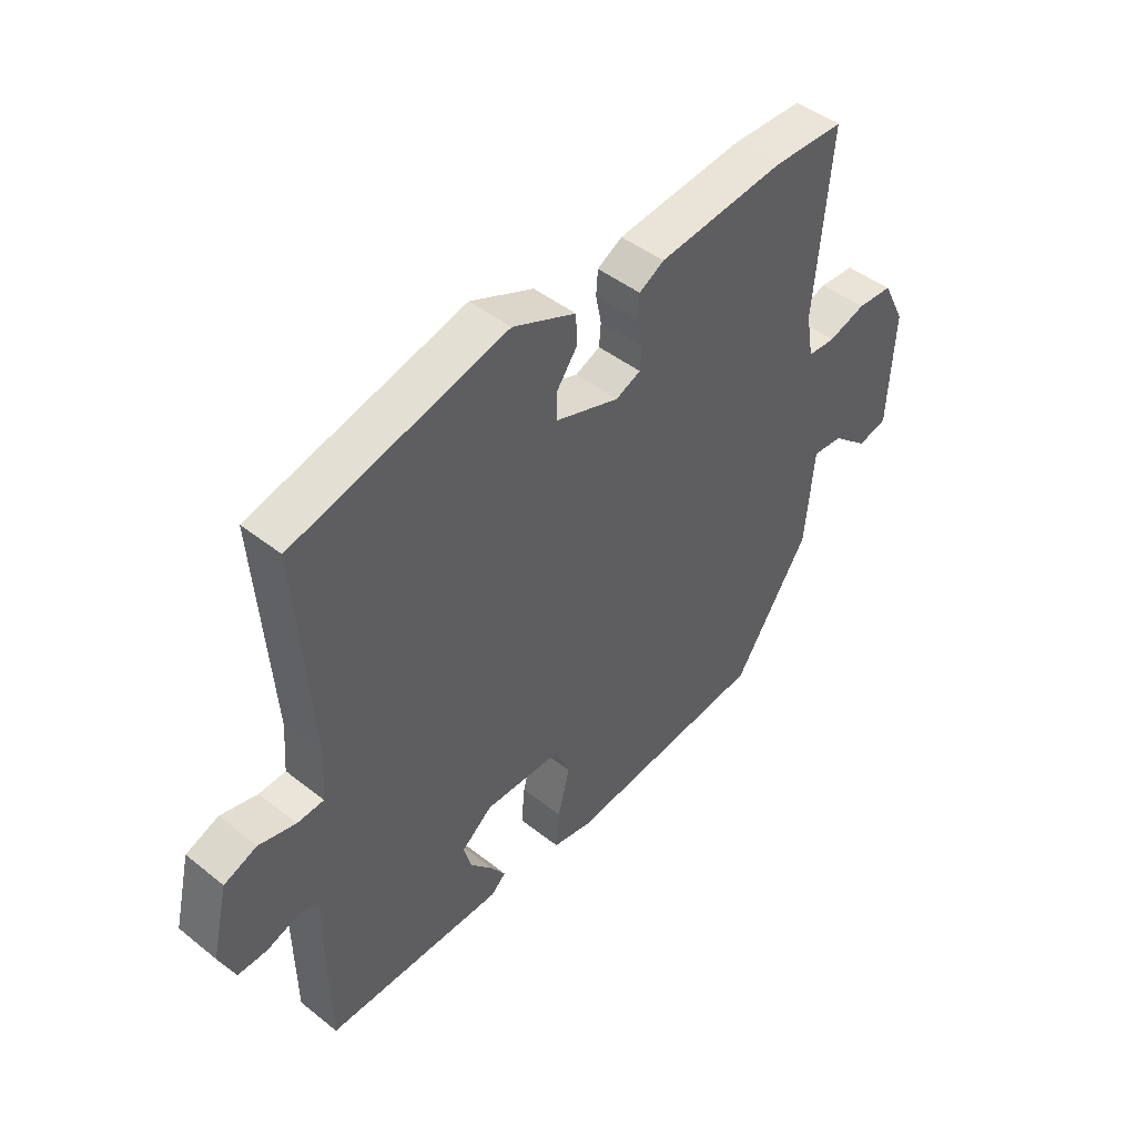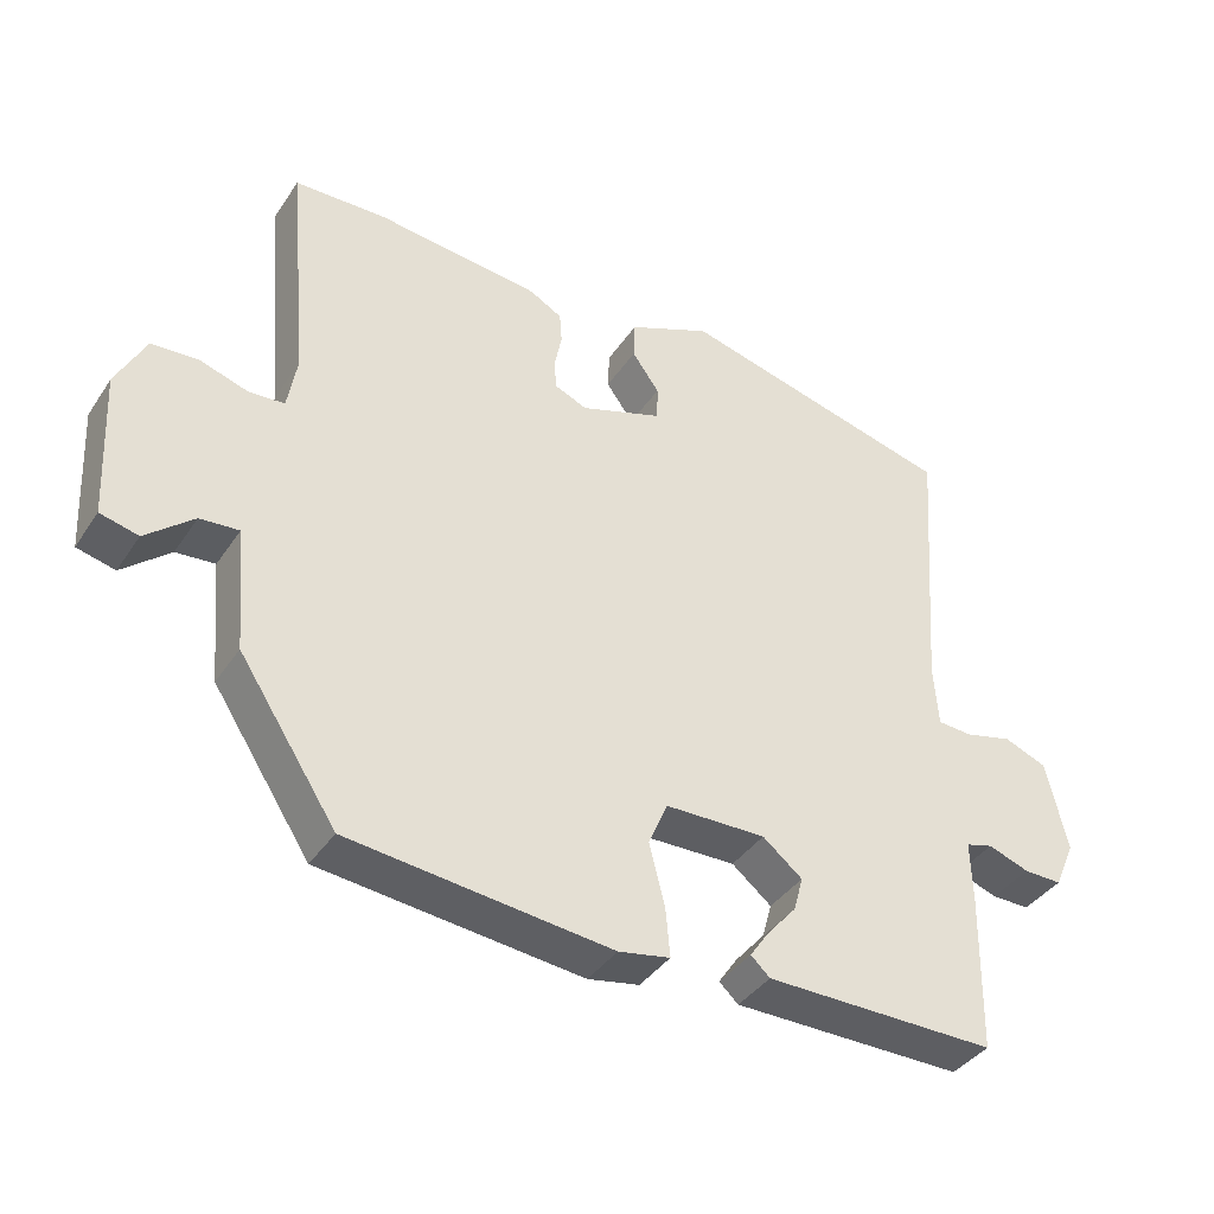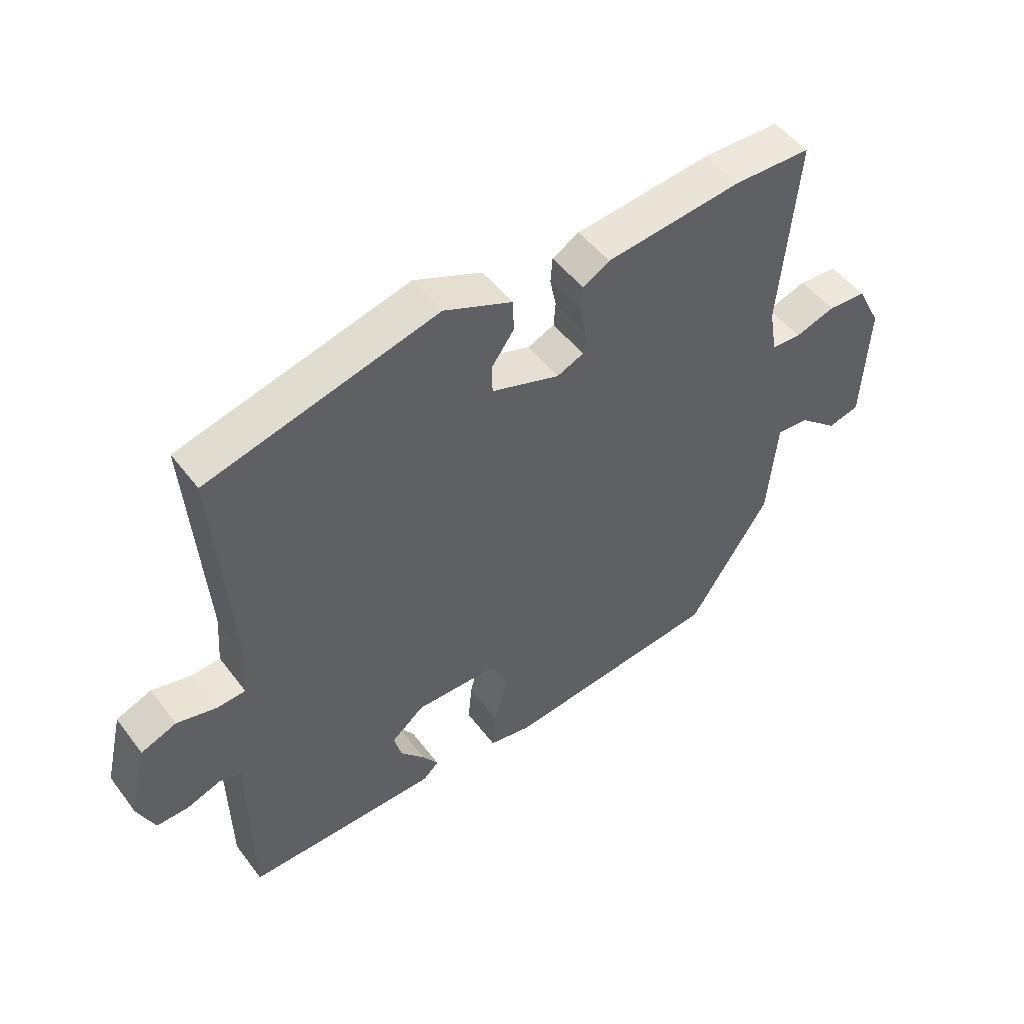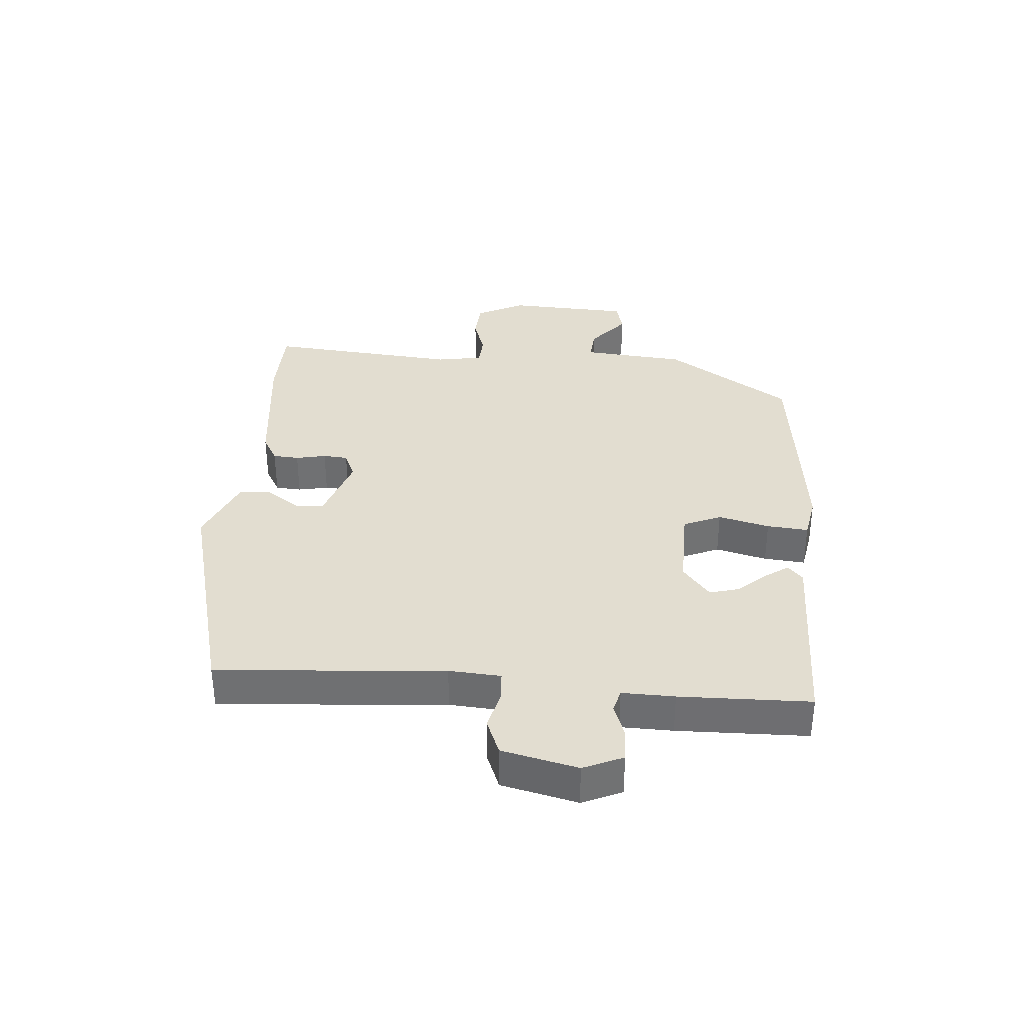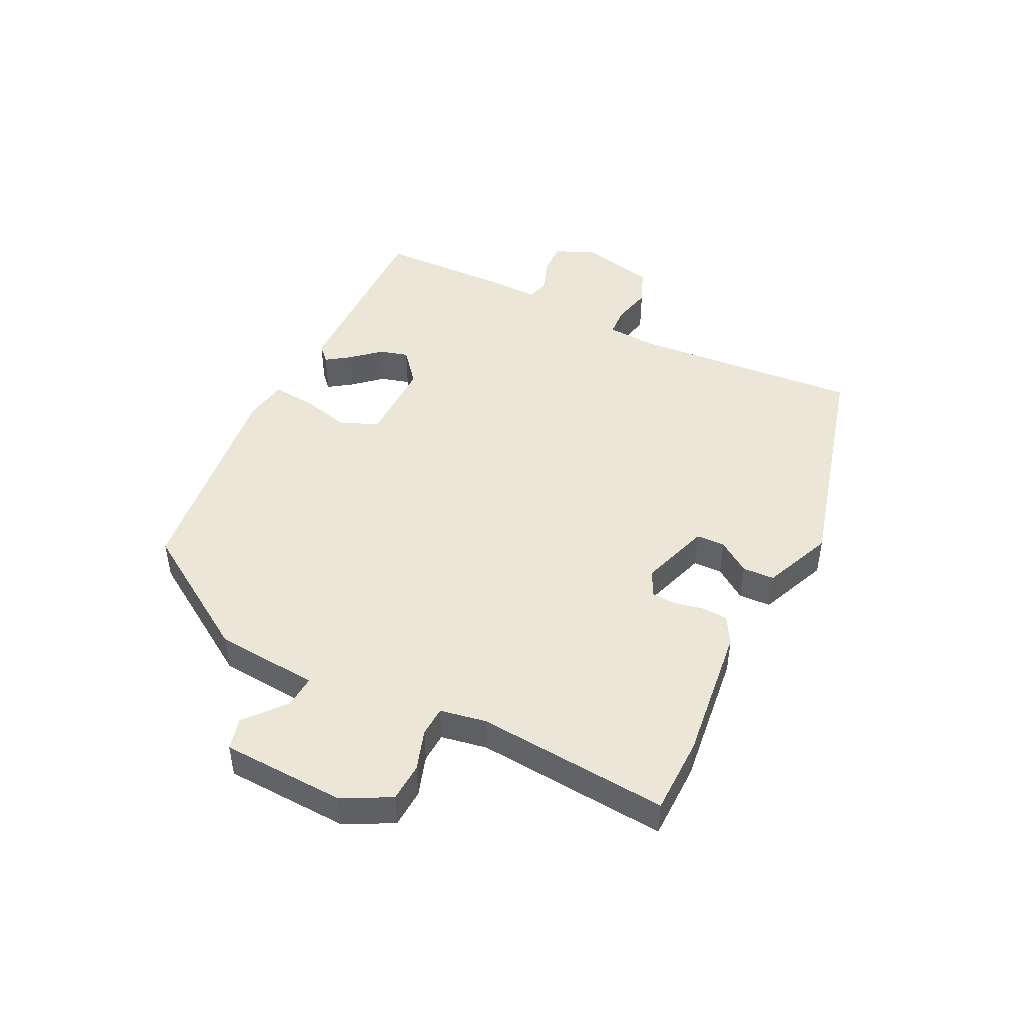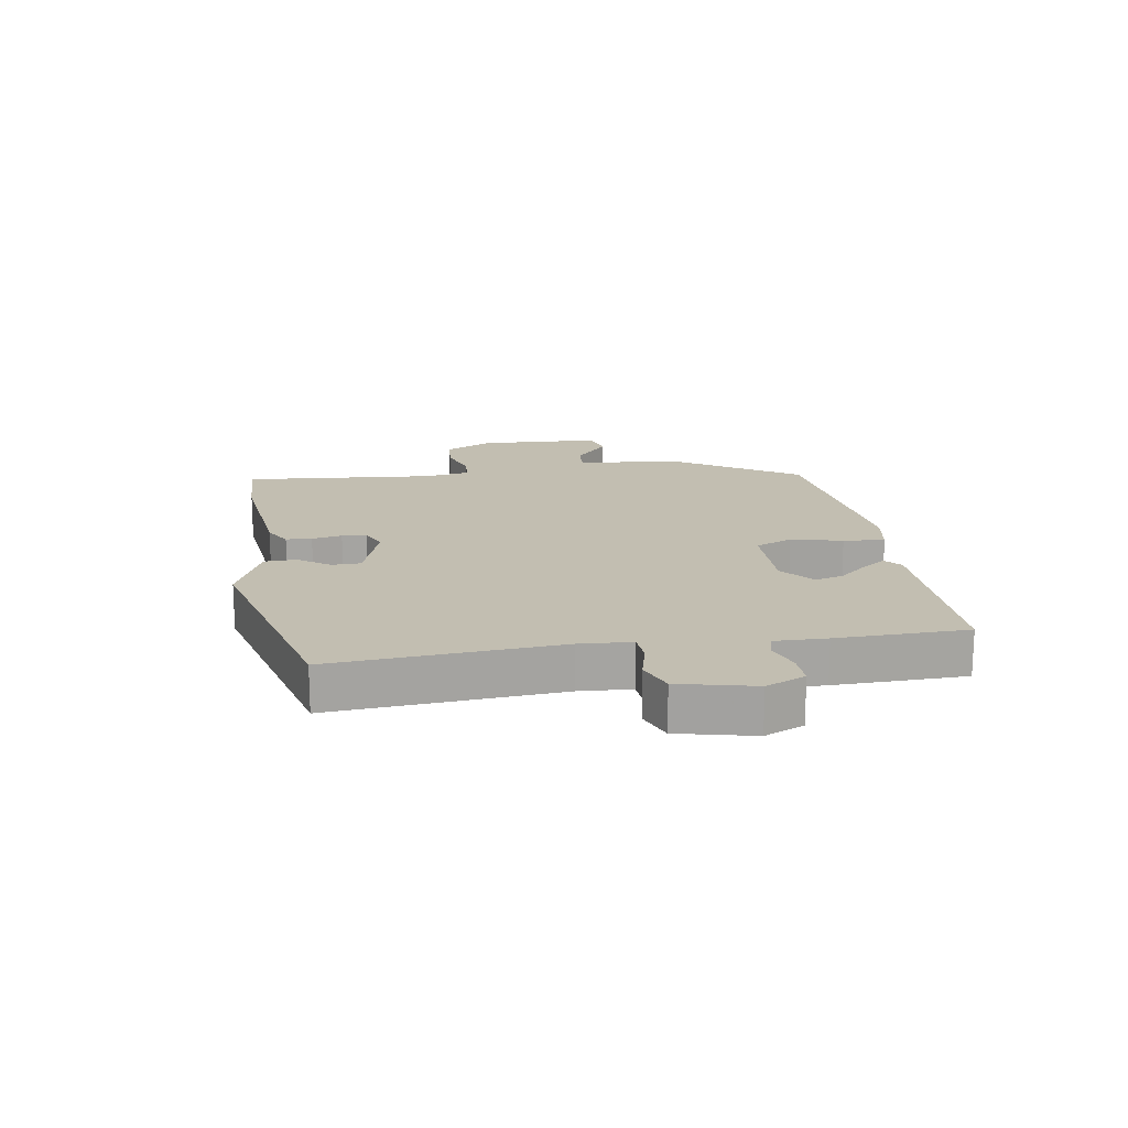
<metadata>
{"format":"obj","ext":"obj","renderer":"f3d","projection":"perspective","resolution":1024,"background":"white","views":[{"elev":45.5,"azim":132.4,"up":"+Z"},{"elev":-38.8,"azim":-30.2,"up":"+Z"},{"elev":49.6,"azim":144.3,"up":"+Z"},{"elev":35.2,"azim":94.4,"up":"+Y"},{"elev":46.5,"azim":-64.2,"up":"+Y"},{"elev":17.1,"azim":80.8,"up":"+Y"}]}
</metadata>
<code>
v 0.5 0.07 -0.493
v 0.185 0.07 -0.49
v 0.159 0.07 -0.466
v 0.185 0.07 -0.428
v 0.225 0.07 -0.382
v 0.238 0.07 -0.335
v 0.184 0.07 -0.291
v 0.047 0.07 -0.293
v 0.021 0.07 -0.354
v 0.042 0.07 -0.437
v 0.048 0.07 -0.504
v -0.022 0.07 -0.517
v -0.379 0.07 -0.477
v -0.512 0.07 -0.274
v -0.527 0.07 -0.106
v -0.58 0.07 -0.11
v -0.645 0.07 -0.165
v -0.697 0.07 -0.152
v -0.707 0.07 0.049
v -0.667 0.07 0.127
v -0.604 0.07 0.131
v -0.538 0.07 0.11
v -0.489 0.07 0.113
v -0.476 0.07 0.188
v -0.504 0.07 0.5
v -0.378 0.07 0.503
v -0.154 0.07 0.478
v -0.11 0.07 0.453
v -0.107 0.07 0.411
v -0.117 0.07 0.362
v -0.114 0.07 0.322
v -0.07 0.07 0.303
v 0.042 0.07 0.341
v 0.043 0.07 0.388
v 0.006 0.07 0.44
v 0.008 0.07 0.492
v 0.12 0.07 0.54
v 0.497 0.07 0.443
v 0.47 0.07 0.074
v 0.476 0.07 -0.01
v 0.523 0.07 -0.013
v 0.588 0.07 0.003
v 0.646 0.07 -0.02
v 0.675 0.07 -0.143
v 0.647 0.07 -0.207
v 0.595 0.07 -0.206
v 0.539 0.07 -0.186
v 0.502 0.07 -0.196
v 0.504 0.07 -0.281
v 0.5 0 -0.493
v 0.185 0 -0.49
v 0.159 0 -0.466
v 0.185 0 -0.428
v 0.225 0 -0.382
v 0.238 0 -0.335
v 0.184 0 -0.291
v 0.047 0 -0.293
v 0.021 0 -0.354
v 0.042 0 -0.437
v 0.048 0 -0.504
v -0.022 0 -0.517
v -0.379 0 -0.477
v -0.512 0 -0.274
v -0.527 0 -0.106
v -0.58 0 -0.11
v -0.645 0 -0.165
v -0.697 0 -0.152
v -0.707 0 0.049
v -0.667 0 0.127
v -0.604 0 0.131
v -0.538 0 0.11
v -0.489 0 0.113
v -0.476 0 0.188
v -0.504 0 0.5
v -0.378 0 0.503
v -0.154 0 0.478
v -0.11 0 0.453
v -0.107 0 0.411
v -0.117 0 0.362
v -0.114 0 0.322
v -0.07 0 0.303
v 0.042 0 0.341
v 0.043 0 0.388
v 0.006 0 0.44
v 0.008 0 0.492
v 0.12 0 0.54
v 0.497 0 0.443
v 0.47 0 0.074
v 0.476 0 -0.01
v 0.523 0 -0.013
v 0.588 0 0.003
v 0.646 0 -0.02
v 0.675 0 -0.143
v 0.647 0 -0.207
v 0.595 0 -0.206
v 0.539 0 -0.186
v 0.502 0 -0.196
v 0.504 0 -0.281
f 3 4 5
f 2 3 5
f 1 2 5
f 49 1 5
f 48 49 5
f 45 46 47
f 44 45 47
f 43 44 47
f 42 43 47
f 41 42 47
f 40 41 47 48
f 37 38 39
f 36 37 39
f 35 36 39
f 34 35 39
f 33 34 39 40
f 32 33 40 48
f 28 29 30
f 27 28 30
f 26 27 30
f 25 26 30
f 24 25 30
f 23 24 30 31
f 20 21 22
f 19 20 22
f 18 19 22
f 17 18 22
f 16 17 22
f 15 16 22 23
f 14 15 23
f 13 14 23
f 12 13 23
f 11 12 23
f 10 11 23
f 9 10 23
f 23 31 32
f 9 23 32
f 8 9 32
f 48 5 6
f 48 6 7
f 7 8 32 48
f 54 53 52
f 54 52 51
f 54 51 50
f 54 50 98
f 54 98 97
f 96 95 94
f 96 94 93
f 96 93 92
f 96 92 91
f 96 91 90
f 97 96 90 89
f 88 87 86
f 88 86 85
f 88 85 84
f 88 84 83
f 89 88 83 82
f 97 89 82 81
f 79 78 77
f 79 77 76
f 79 76 75
f 79 75 74
f 79 74 73
f 80 79 73 72
f 71 70 69
f 71 69 68
f 71 68 67
f 71 67 66
f 71 66 65
f 72 71 65 64
f 72 64 63
f 72 63 62
f 72 62 61
f 72 61 60
f 72 60 59
f 72 59 58
f 81 80 72
f 81 72 58
f 81 58 57
f 55 54 97
f 56 55 97
f 97 81 57 56
f 1 50 51 2
f 2 51 52 3
f 3 52 53 4
f 4 53 54 5
f 5 54 55 6
f 6 55 56 7
f 7 56 57 8
f 8 57 58 9
f 9 58 59 10
f 10 59 60 11
f 11 60 61 12
f 12 61 62 13
f 13 62 63 14
f 14 63 64 15
f 15 64 65 16
f 16 65 66 17
f 17 66 67 18
f 18 67 68 19
f 19 68 69 20
f 20 69 70 21
f 21 70 71 22
f 22 71 72 23
f 23 72 73 24
f 24 73 74 25
f 25 74 75 26
f 26 75 76 27
f 27 76 77 28
f 28 77 78 29
f 29 78 79 30
f 30 79 80 31
f 31 80 81 32
f 32 81 82 33
f 33 82 83 34
f 34 83 84 35
f 35 84 85 36
f 36 85 86 37
f 37 86 87 38
f 38 87 88 39
f 39 88 89 40
f 40 89 90 41
f 41 90 91 42
f 42 91 92 43
f 43 92 93 44
f 44 93 94 45
f 45 94 95 46
f 46 95 96 47
f 47 96 97 48
f 48 97 98 49
f 49 98 50 1

</code>
